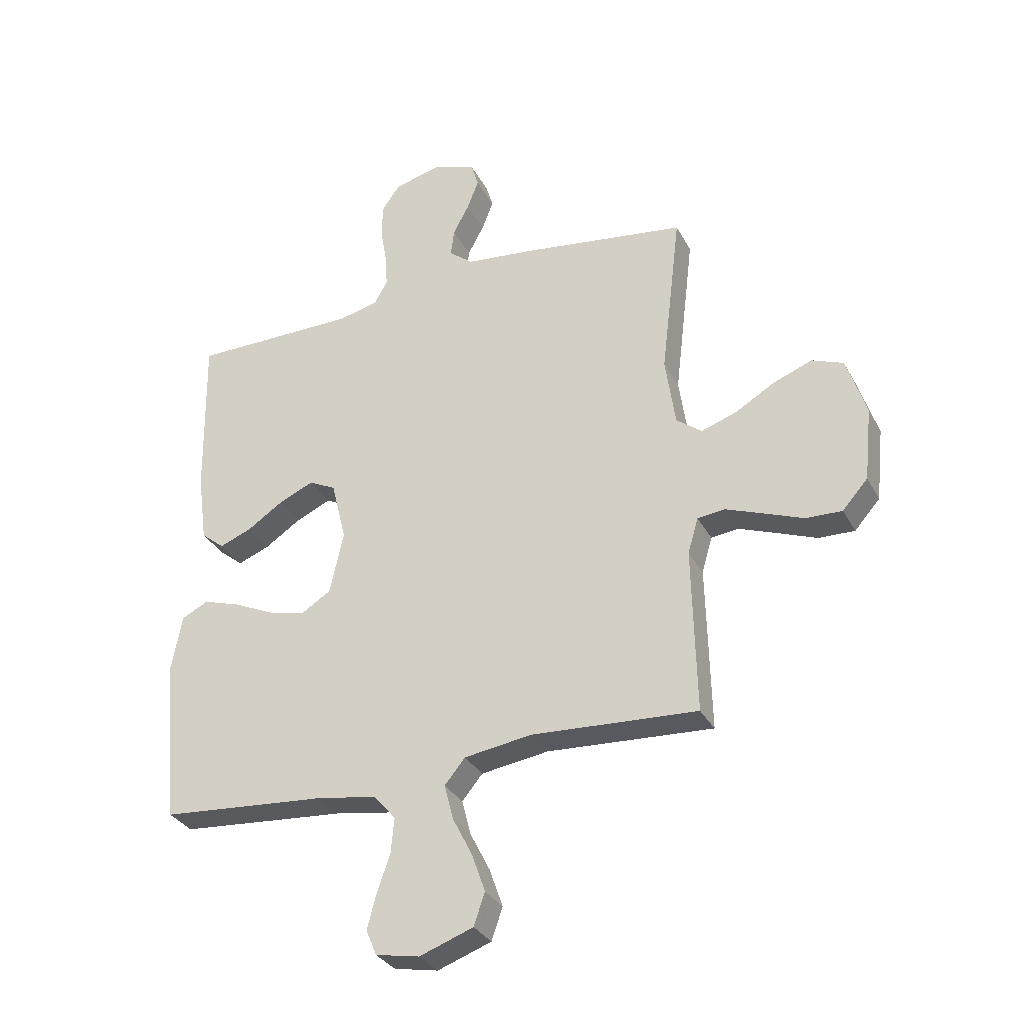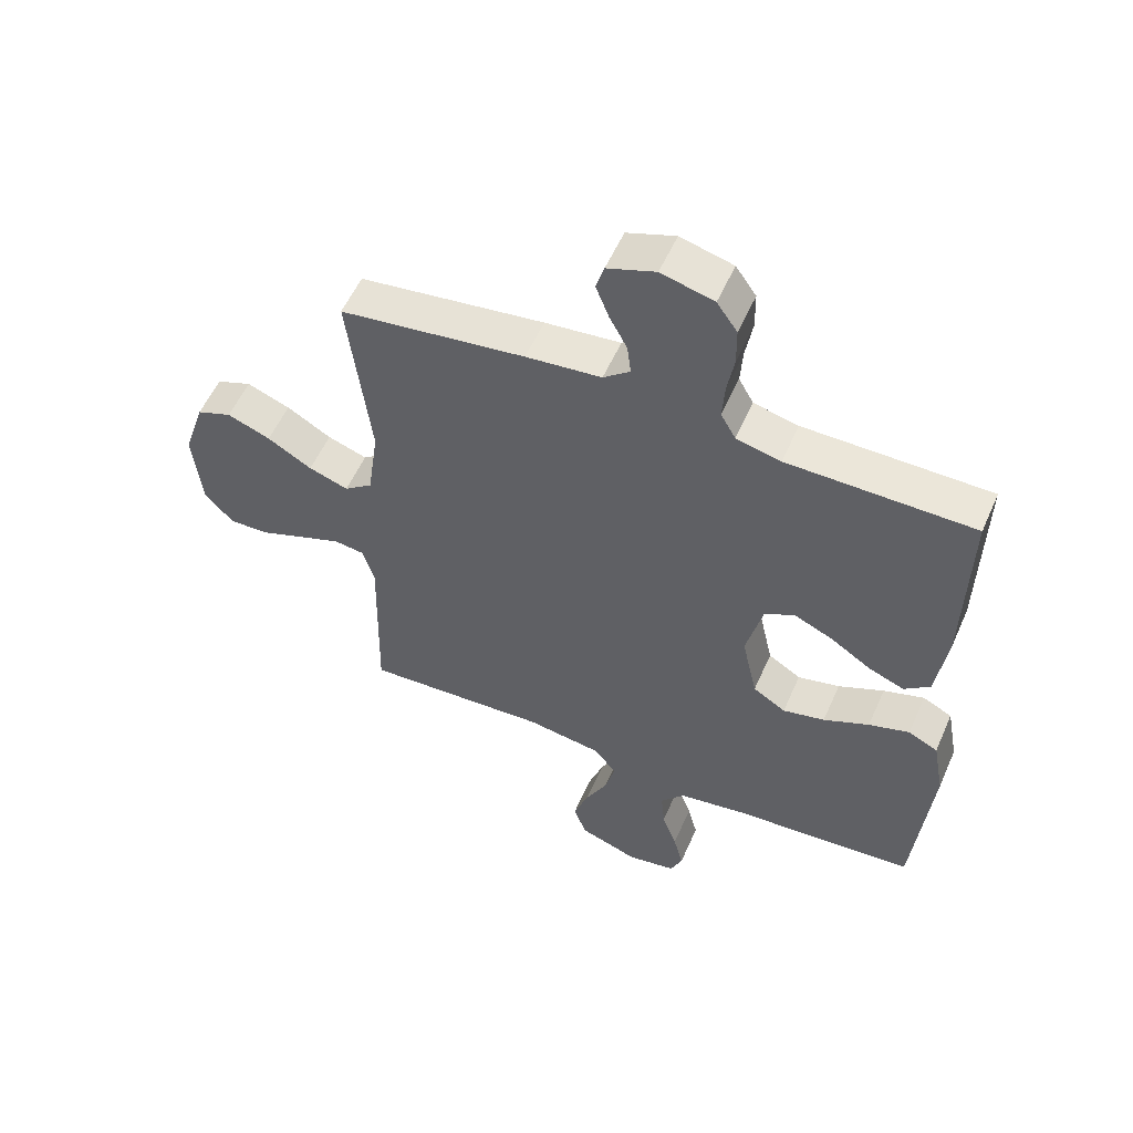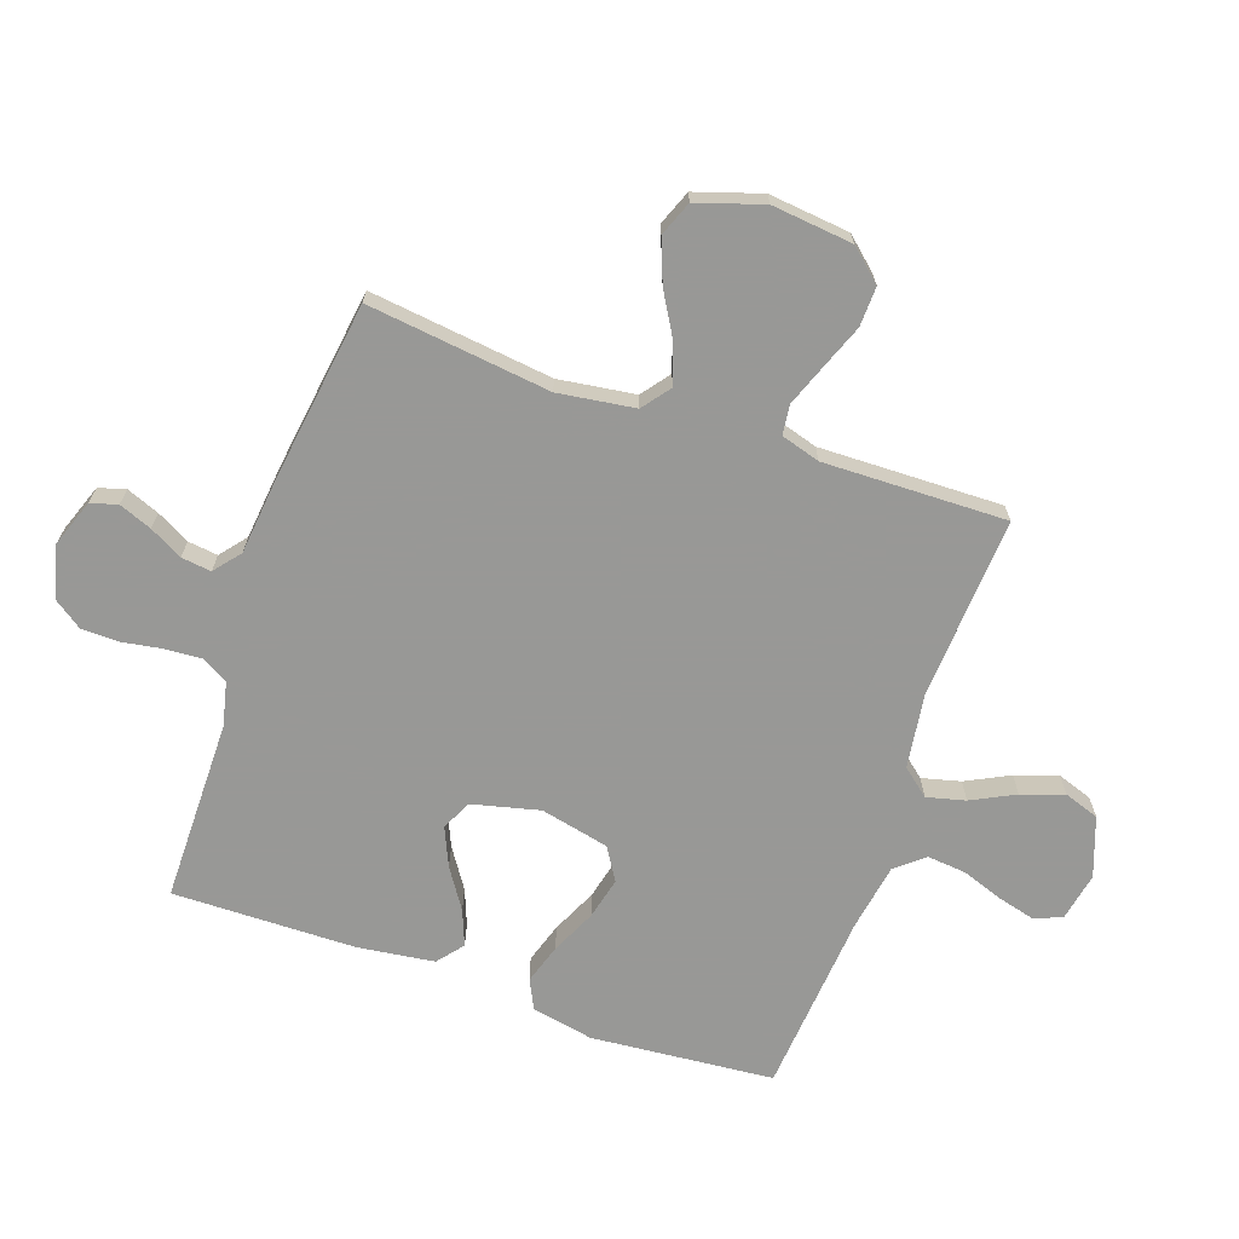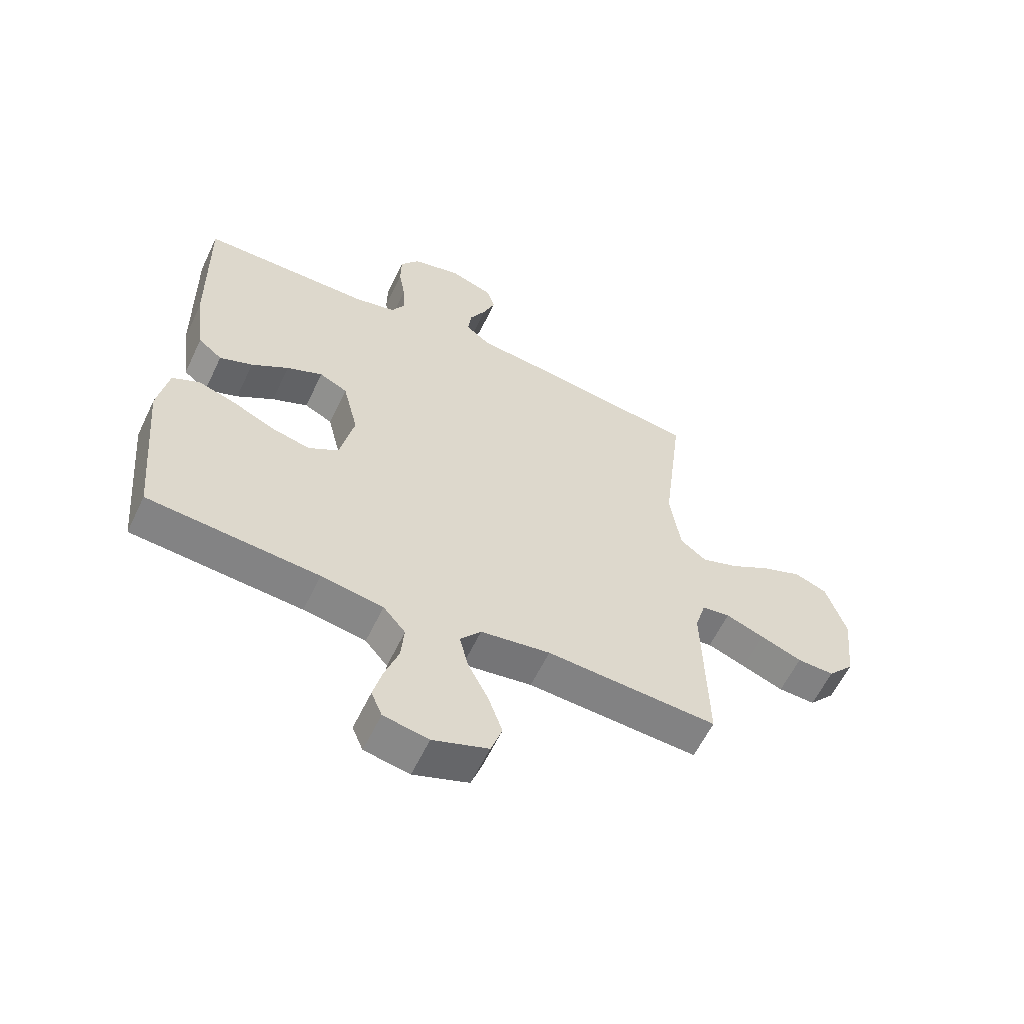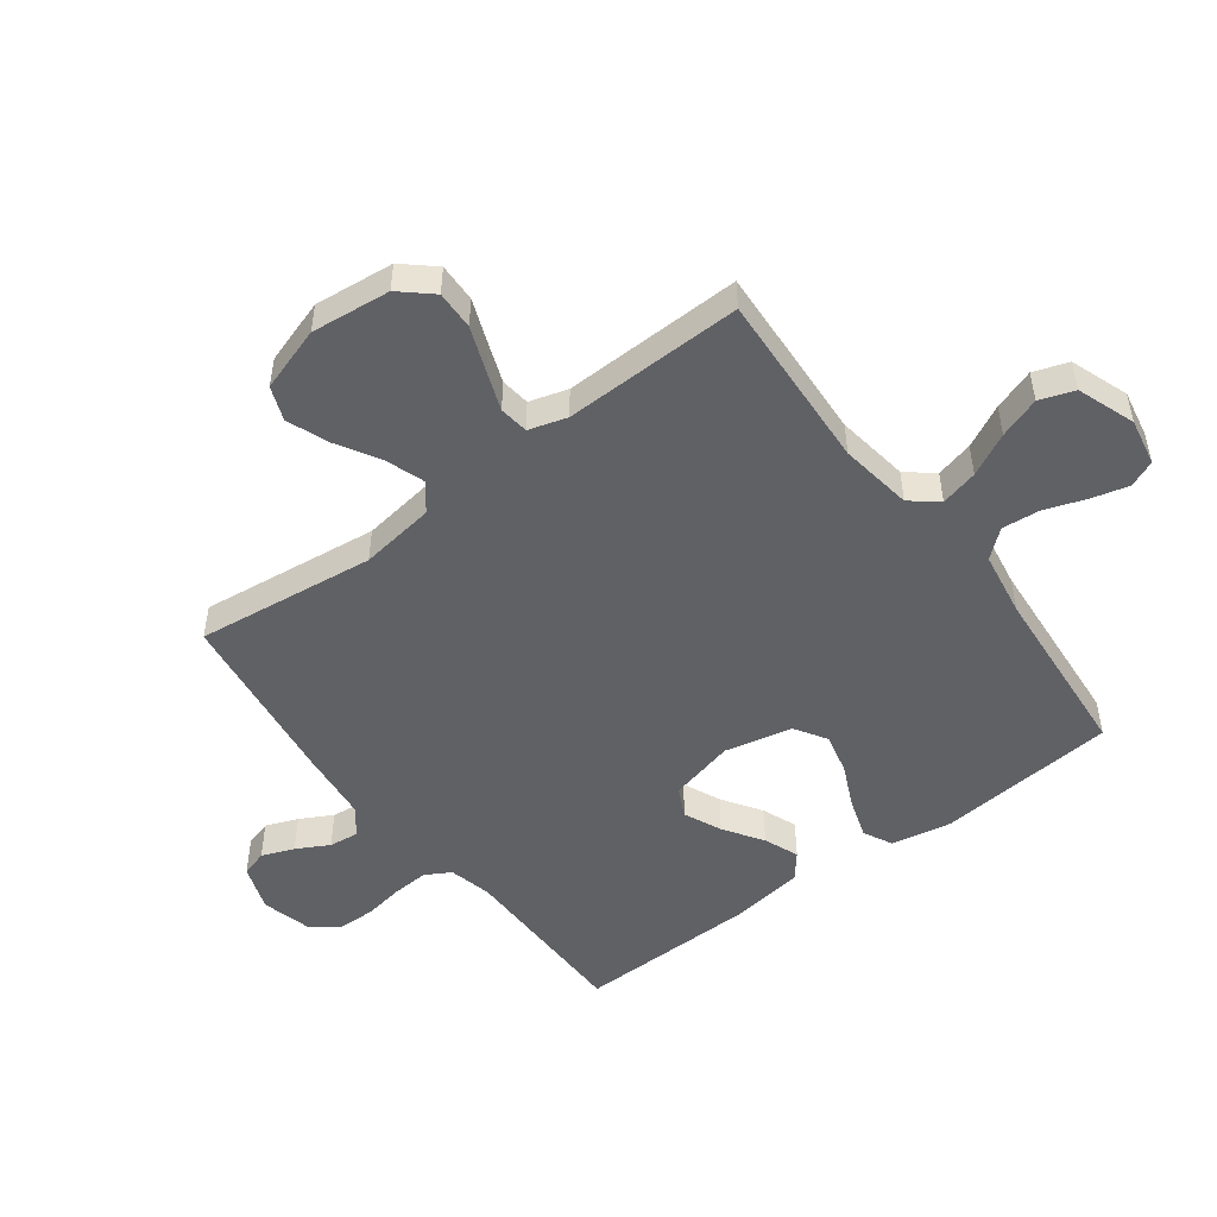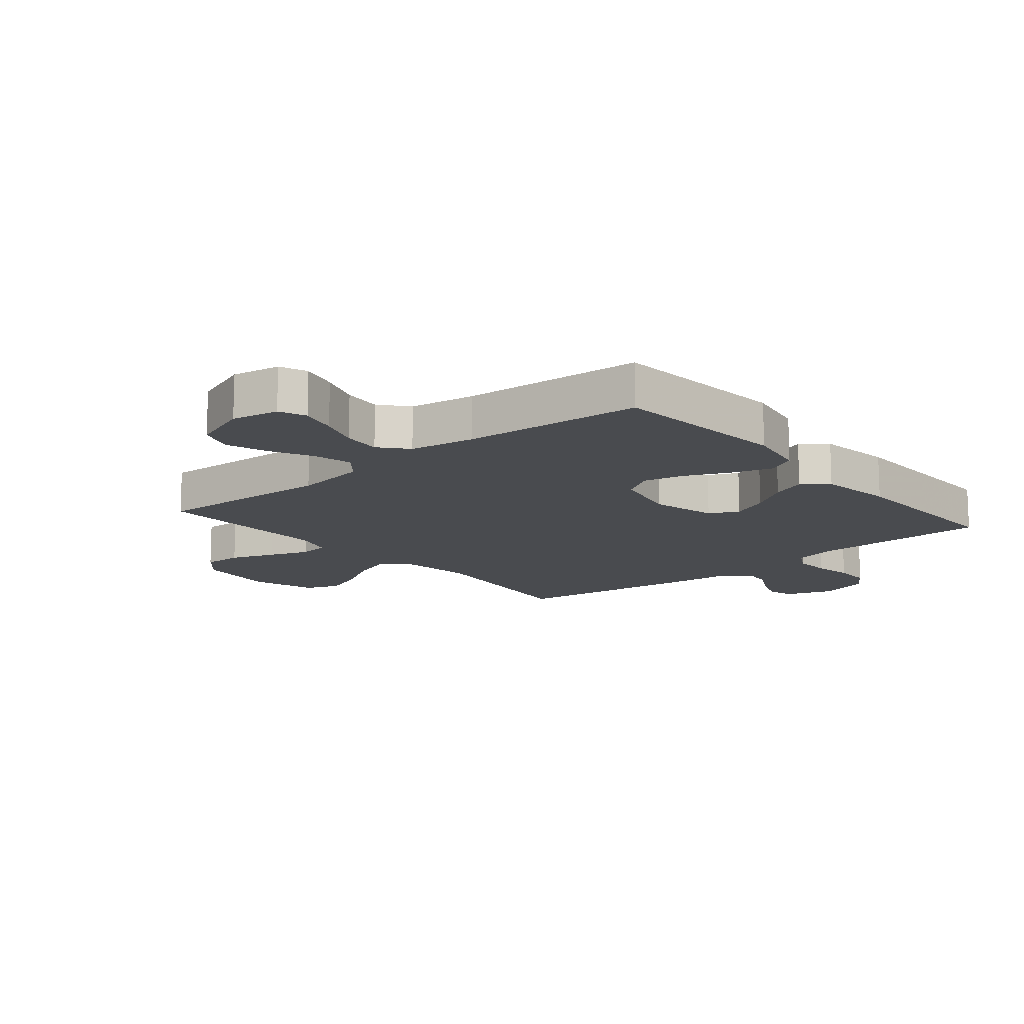
<metadata>
{"format":"obj","ext":"obj","renderer":"f3d","projection":"perspective","resolution":1024,"background":"white","views":[{"elev":-31.7,"azim":24.1,"up":"+Z"},{"elev":55.5,"azim":-156.4,"up":"+Z"},{"elev":-68.5,"azim":70.7,"up":"+Y"},{"elev":-59.8,"azim":-25.5,"up":"+Z"},{"elev":-49.9,"azim":126.9,"up":"+Y"},{"elev":-13.8,"azim":-139.9,"up":"+Y"}]}
</metadata>
<code>
v -0.5 0.07 -0.5
v -0.527 0.07 -0.2
v -0.508 0.07 -0.099
v -0.46 0.07 -0.075
v -0.394 0.07 -0.096
v -0.32 0.07 -0.13
v -0.252 0.07 -0.146
v -0.199 0.07 -0.113
v -0.174 0.07 0
v -0.201 0.07 0.11
v -0.25 0.07 0.134
v -0.313 0.07 0.106
v -0.378 0.07 0.063
v -0.436 0.07 0.04
v -0.478 0.07 0.074
v -0.495 0.07 0.2
v -0.5 0.07 0.5
v -0.2 0.07 0.502
v -0.128 0.07 0.519
v -0.104 0.07 0.562
v -0.108 0.07 0.622
v -0.119 0.07 0.687
v -0.118 0.07 0.749
v -0.085 0.07 0.796
v 0 0.07 0.818
v 0.078 0.07 0.79
v 0.091 0.07 0.746
v 0.07 0.07 0.692
v 0.041 0.07 0.638
v 0.035 0.07 0.589
v 0.078 0.07 0.554
v 0.2 0.07 0.541
v 0.5 0.07 0.5
v 0.464 0.07 0.2
v 0.482 0.07 0.074
v 0.528 0.07 0.039
v 0.592 0.07 0.061
v 0.664 0.07 0.103
v 0.734 0.07 0.13
v 0.791 0.07 0.108
v 0.826 0.07 0
v 0.812 0.07 -0.133
v 0.766 0.07 -0.185
v 0.701 0.07 -0.183
v 0.628 0.07 -0.155
v 0.561 0.07 -0.13
v 0.512 0.07 -0.136
v 0.493 0.07 -0.2
v 0.5 0.07 -0.5
v 0.2 0.07 -0.483
v 0.078 0.07 -0.501
v 0.041 0.07 -0.546
v 0.057 0.07 -0.609
v 0.093 0.07 -0.68
v 0.117 0.07 -0.749
v 0.097 0.07 -0.807
v 0 0.07 -0.842
v -0.079 0.07 -0.827
v -0.098 0.07 -0.782
v -0.082 0.07 -0.72
v -0.058 0.07 -0.652
v -0.052 0.07 -0.588
v -0.091 0.07 -0.542
v -0.2 0.07 -0.524
v -0.5 0 -0.5
v -0.527 0 -0.2
v -0.508 0 -0.099
v -0.46 0 -0.075
v -0.394 0 -0.096
v -0.32 0 -0.13
v -0.252 0 -0.146
v -0.199 0 -0.113
v -0.174 0 0
v -0.201 0 0.11
v -0.25 0 0.134
v -0.313 0 0.106
v -0.378 0 0.063
v -0.436 0 0.04
v -0.478 0 0.074
v -0.495 0 0.2
v -0.5 0 0.5
v -0.2 0 0.502
v -0.128 0 0.519
v -0.104 0 0.562
v -0.108 0 0.622
v -0.119 0 0.687
v -0.118 0 0.749
v -0.085 0 0.796
v 0 0 0.818
v 0.078 0 0.79
v 0.091 0 0.746
v 0.07 0 0.692
v 0.041 0 0.638
v 0.035 0 0.589
v 0.078 0 0.554
v 0.2 0 0.541
v 0.5 0 0.5
v 0.464 0 0.2
v 0.482 0 0.074
v 0.528 0 0.039
v 0.592 0 0.061
v 0.664 0 0.103
v 0.734 0 0.13
v 0.791 0 0.108
v 0.826 0 0
v 0.812 0 -0.133
v 0.766 0 -0.185
v 0.701 0 -0.183
v 0.628 0 -0.155
v 0.561 0 -0.13
v 0.512 0 -0.136
v 0.493 0 -0.2
v 0.5 0 -0.5
v 0.2 0 -0.483
v 0.078 0 -0.501
v 0.041 0 -0.546
v 0.057 0 -0.609
v 0.093 0 -0.68
v 0.117 0 -0.749
v 0.097 0 -0.807
v 0 0 -0.842
v -0.079 0 -0.827
v -0.098 0 -0.782
v -0.082 0 -0.72
v -0.058 0 -0.652
v -0.052 0 -0.588
v -0.091 0 -0.542
v -0.2 0 -0.524
f 58 59 60 61
f 56 57 58 61
f 56 61 62
f 53 54 55 56
f 52 53 56 62
f 51 52 62 63
f 48 49 50
f 47 48 50 51
f 42 43 44 45
f 42 45 46
f 41 42 46
f 40 41 46 47
f 37 38 39 40
f 36 37 40 47
f 31 32 33 34
f 30 31 34 35
f 26 27 28 29
f 24 25 26 29
f 24 29 30
f 21 22 23 24
f 20 21 24 30
f 19 20 30 35
f 15 16 17 18
f 12 13 14 15
f 11 12 15 18
f 10 11 18 19
f 3 4 5 6
f 3 6 7
f 64 1 2 3
f 64 3 7
f 63 64 7 8
f 51 63 8 9
f 35 36 47 51
f 19 35 51
f 9 10 19 51
f 125 124 123 122
f 125 122 121 120
f 126 125 120
f 120 119 118 117
f 126 120 117 116
f 127 126 116 115
f 114 113 112
f 115 114 112 111
f 109 108 107 106
f 110 109 106
f 110 106 105
f 111 110 105 104
f 104 103 102 101
f 111 104 101 100
f 98 97 96 95
f 99 98 95 94
f 93 92 91 90
f 93 90 89 88
f 94 93 88
f 88 87 86 85
f 94 88 85 84
f 99 94 84 83
f 82 81 80 79
f 79 78 77 76
f 82 79 76 75
f 83 82 75 74
f 70 69 68 67
f 71 70 67
f 67 66 65 128
f 71 67 128
f 72 71 128 127
f 73 72 127 115
f 115 111 100 99
f 115 99 83
f 115 83 74 73
f 1 65 66 2
f 2 66 67 3
f 3 67 68 4
f 4 68 69 5
f 5 69 70 6
f 6 70 71 7
f 7 71 72 8
f 8 72 73 9
f 9 73 74 10
f 10 74 75 11
f 11 75 76 12
f 12 76 77 13
f 13 77 78 14
f 14 78 79 15
f 15 79 80 16
f 16 80 81 17
f 17 81 82 18
f 18 82 83 19
f 19 83 84 20
f 20 84 85 21
f 21 85 86 22
f 22 86 87 23
f 23 87 88 24
f 24 88 89 25
f 25 89 90 26
f 26 90 91 27
f 27 91 92 28
f 28 92 93 29
f 29 93 94 30
f 30 94 95 31
f 31 95 96 32
f 32 96 97 33
f 33 97 98 34
f 34 98 99 35
f 35 99 100 36
f 36 100 101 37
f 37 101 102 38
f 38 102 103 39
f 39 103 104 40
f 40 104 105 41
f 41 105 106 42
f 42 106 107 43
f 43 107 108 44
f 44 108 109 45
f 45 109 110 46
f 46 110 111 47
f 47 111 112 48
f 48 112 113 49
f 49 113 114 50
f 50 114 115 51
f 51 115 116 52
f 52 116 117 53
f 53 117 118 54
f 54 118 119 55
f 55 119 120 56
f 56 120 121 57
f 57 121 122 58
f 58 122 123 59
f 59 123 124 60
f 60 124 125 61
f 61 125 126 62
f 62 126 127 63
f 63 127 128 64
f 64 128 65 1

</code>
